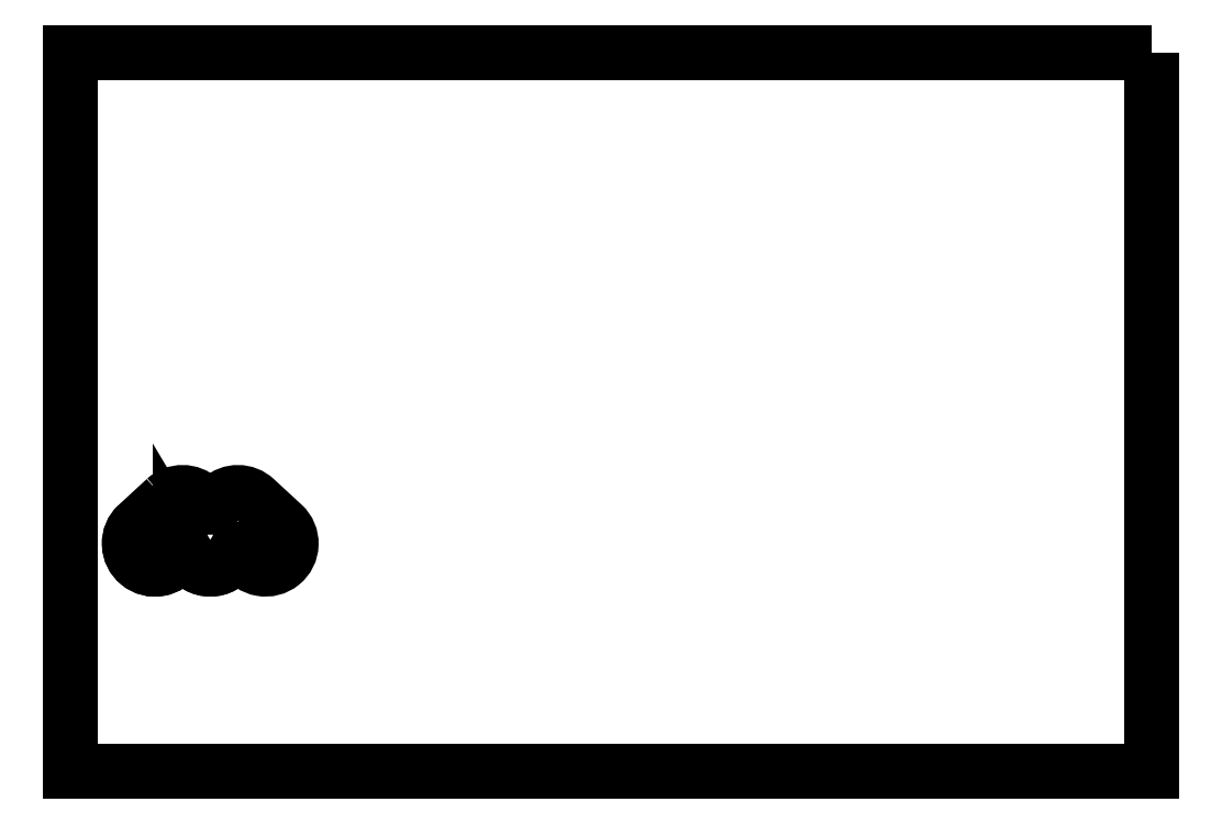
<metadata>
{"format":"dxf","ext":"dxf","renderer":"ezdxf+matplotlib","layout":"modelspace","background":"white","min_lineweight":24,"dpi":150}
</metadata>
<code>
0
SECTION
2
ENTITIES
0
POLYLINE
8
0
66
     1
10
0
20
0
30
0
70
     1
0
VERTEX
8
0
10
254
20
0
30
0
0
VERTEX
8
0
10
0
20
0
30
0
0
VERTEX
8
0
10
0
20
-169
30
0
0
VERTEX
8
0
10
254
20
-169
30
0
0
SEQEND
8
0
0
POLYLINE
8
0
66
     1
10
0
20
0
30
0
70
     1
0
VERTEX
8
0
10
22.26
20
-105
30
0
0
VERTEX
8
0
10
15.76
20
-111
30
0
42
0.4565
0
VERTEX
8
0
10
16.04
20
-120.1
30
0
42
0.4565
0
VERTEX
8
0
10
24.97
20
-118.5
30
0
0
VERTEX
8
0
10
25.91
20
-117
30
0
42
-0.5667
0
VERTEX
8
0
10
26.76
20
-117
30
0
0
VERTEX
8
0
10
27.68
20
-118.5
30
0
42
0.5667
0
VERTEX
8
0
10
37.97
20
-118.5
30
0
0
VERTEX
8
0
10
38.91
20
-117
30
0
42
-0.5667
0
VERTEX
8
0
10
39.76
20
-117
30
0
0
VERTEX
8
0
10
40.68
20
-118.5
30
0
42
0.4569
0
VERTEX
8
0
10
49.61
20
-120.1
30
0
42
0.4569
0
VERTEX
8
0
10
49.9
20
-111
30
0
0
VERTEX
8
0
10
43.46
20
-105.1
30
0
42
0.3945
0
VERTEX
8
0
10
35.26
20
-105
30
0
0
VERTEX
8
0
10
33.51
20
-106.6
30
0
42
-0.391
0
VERTEX
8
0
10
32.15
20
-106.6
30
0
0
VERTEX
8
0
10
30.46
20
-105.1
30
0
42
0.3945
0
SEQEND
8
0
0
POLYLINE
8
0
66
     1
10
0
20
0
30
0
0
VERTEX
8
0
10
25.83
20
-115.4
30
0
42
0.0008697
0
VERTEX
8
0
10
25.83
20
-115.4
30
0
0
VERTEX
8
0
10
25.84
20
-115.4
30
0
0
SEQEND
8
0
0
POLYLINE
8
0
66
     1
10
0
20
0
30
0
0
VERTEX
8
0
10
15.76
20
-111
30
0
42
0.4565
0
VERTEX
8
0
10
16.04
20
-120.1
30
0
42
0.4565
0
VERTEX
8
0
10
24.97
20
-118.5
30
0
0
SEQEND
8
0
0
POLYLINE
8
0
66
     1
10
0
20
0
30
0
0
VERTEX
8
0
10
25.83
20
-115.4
30
0
42
0.0008697
0
VERTEX
8
0
10
25.83
20
-115.4
30
0
0
SEQEND
8
0
0
POLYLINE
8
0
66
     1
10
0
20
0
30
0
0
VERTEX
8
0
10
26.83
20
-115.4
30
0
42
0.0008697
0
VERTEX
8
0
10
26.83
20
-115.4
30
0
0
SEQEND
8
0
0
POLYLINE
8
0
66
     1
10
0
20
0
30
0
0
VERTEX
8
0
10
27.68
20
-118.5
30
0
42
0.5667
0
VERTEX
8
0
10
37.97
20
-118.5
30
0
0
SEQEND
8
0
0
ENDSEC
0
EOF

</code>
